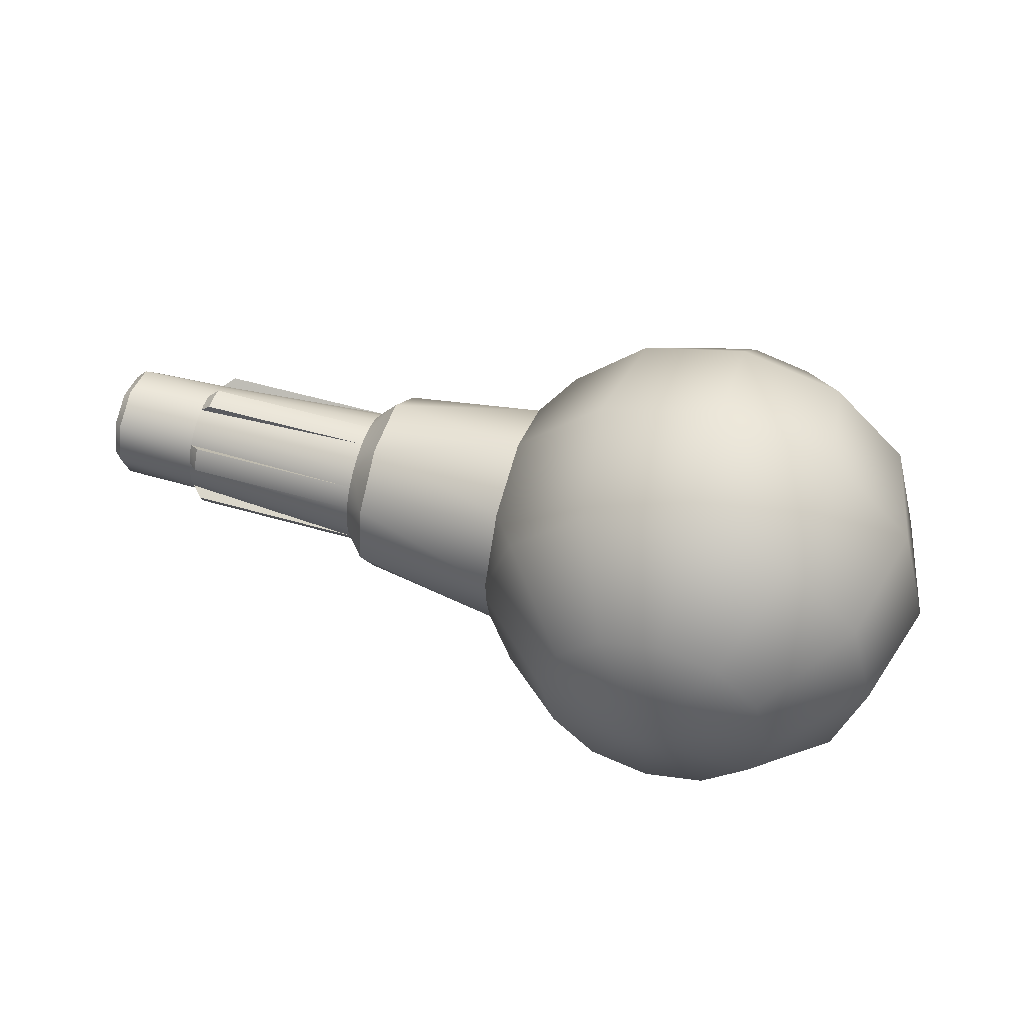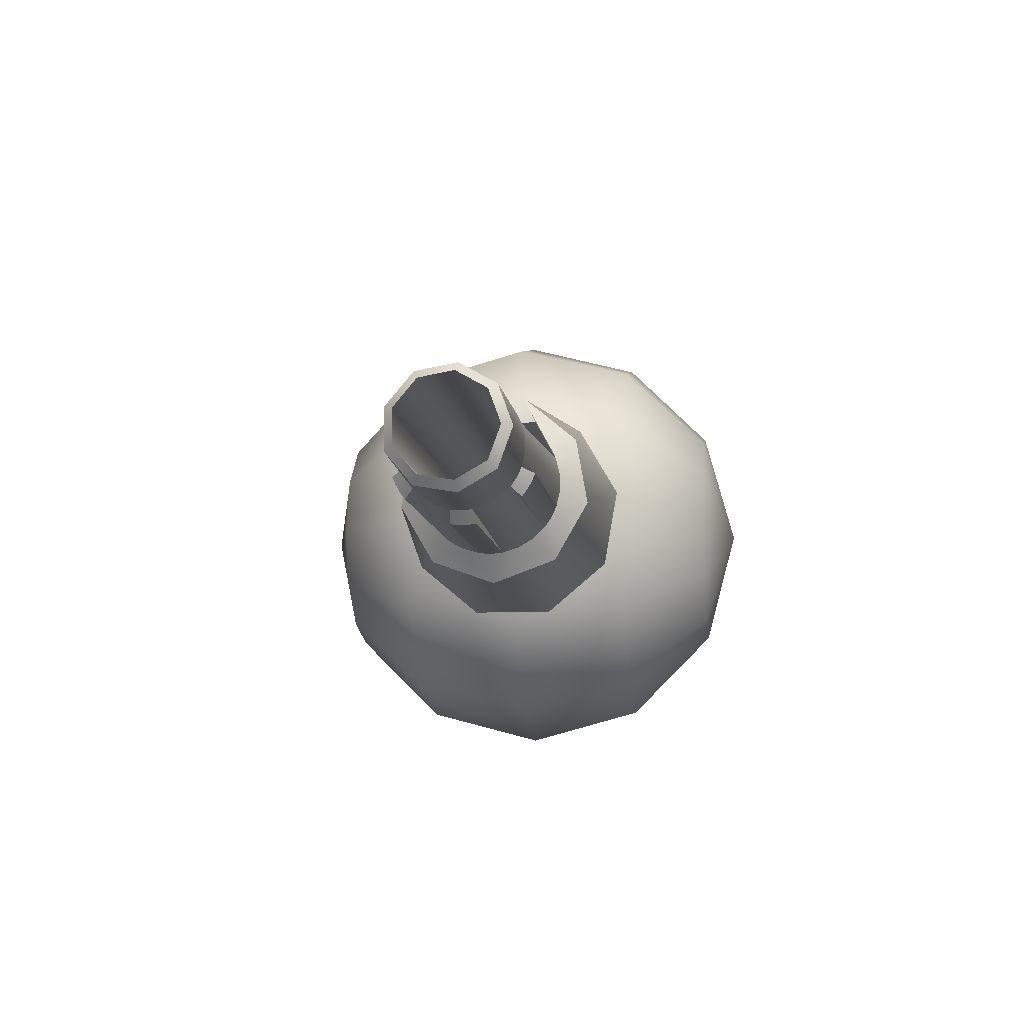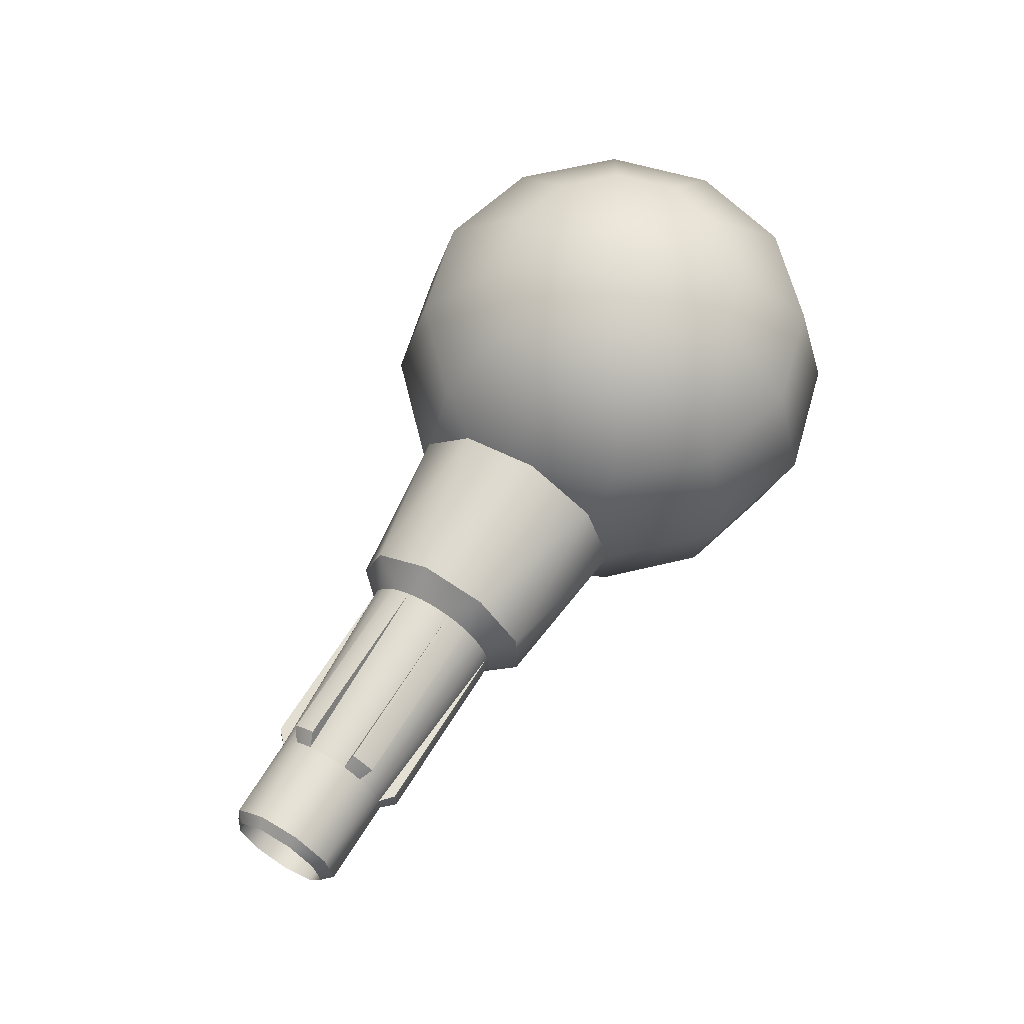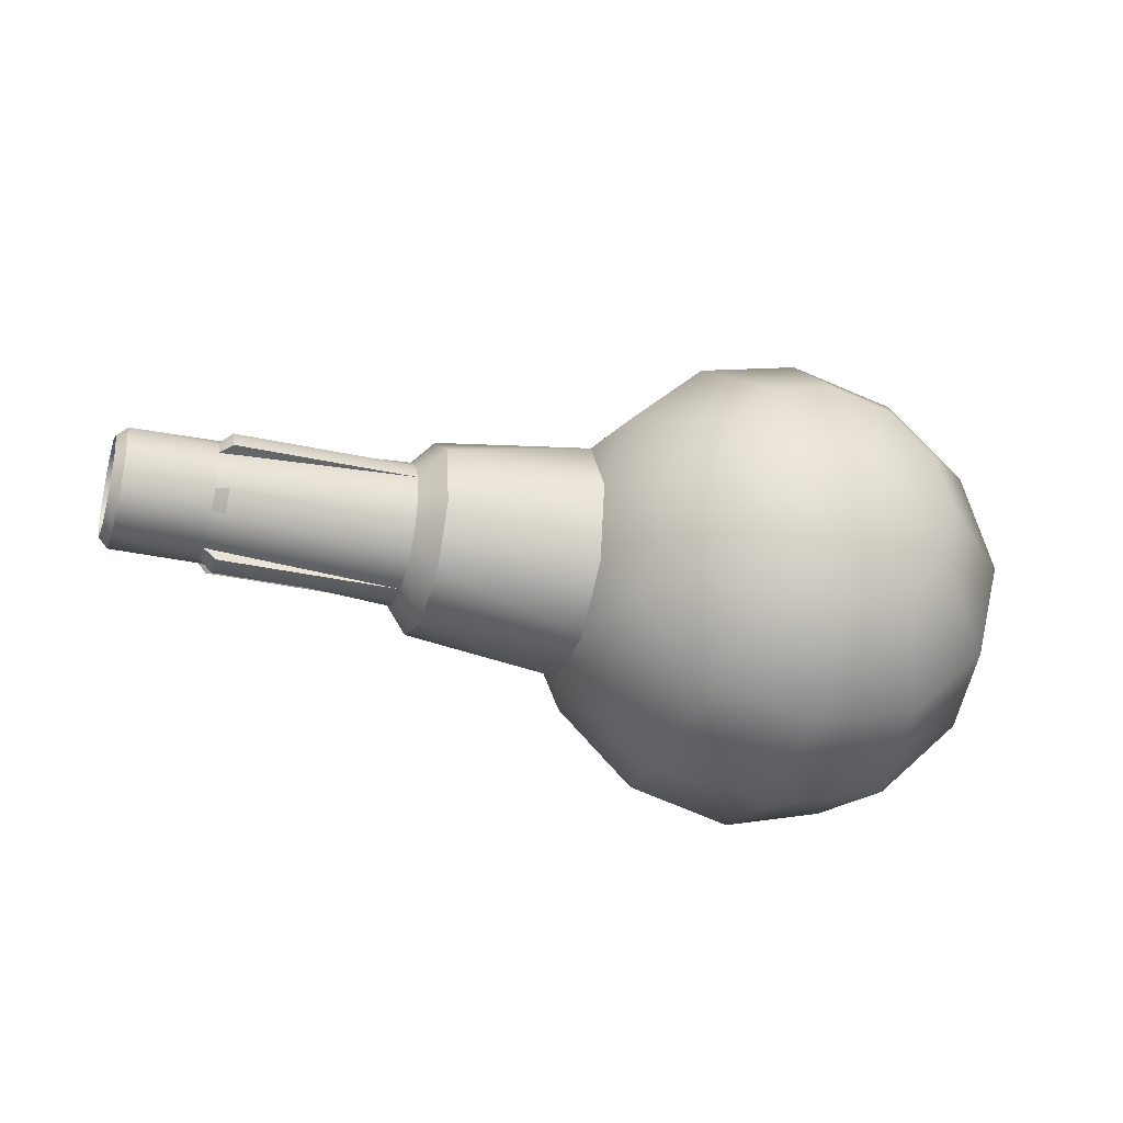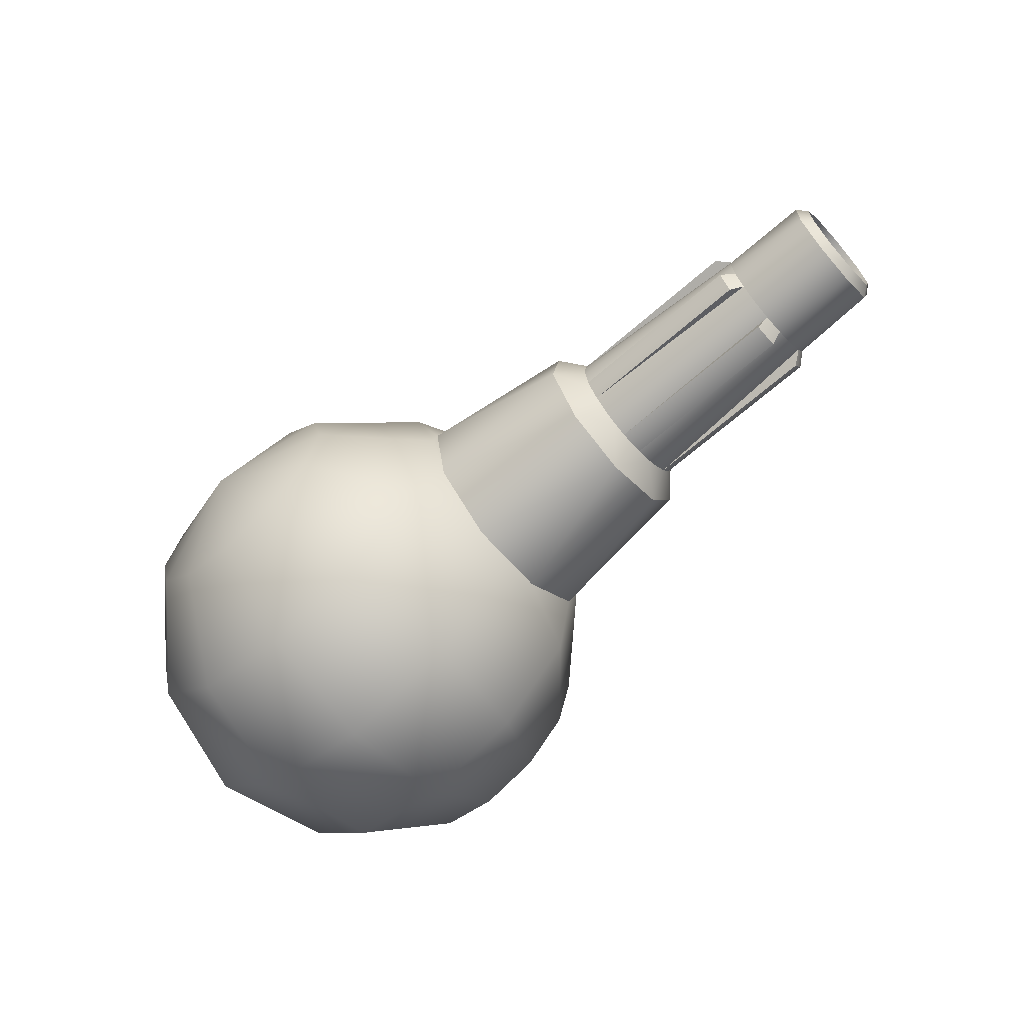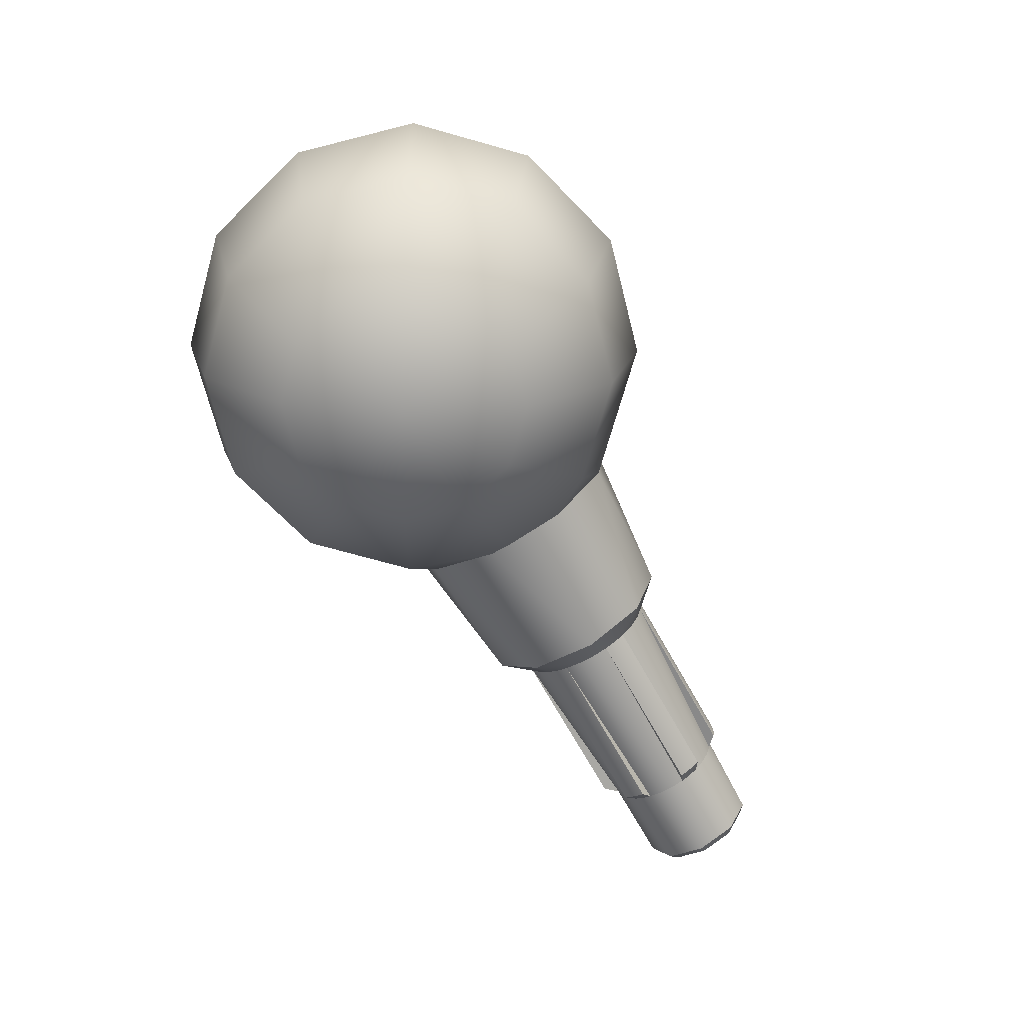
<metadata>
{"format":"obj","ext":"obj","renderer":"f3d","projection":"perspective","resolution":1024,"background":"white","views":[{"elev":51.9,"azim":-162.5,"up":"+Y"},{"elev":-9.8,"azim":97.5,"up":"+Y"},{"elev":62.9,"azim":121.3,"up":"+Z"},{"elev":-32.0,"azim":162.4,"up":"+Y"},{"elev":-66.0,"azim":41.4,"up":"+Y"},{"elev":-69.6,"azim":-60.8,"up":"+Z"}]}
</metadata>
<code>
g Solid1
v -2.5 0 0
v -2.165 -1.25 0
v -2.165 0 -1.25
v -2.165 0 1.25
v -2.165 1.25 0
v -1.875 -1.083 -1.25
v -1.875 -1.083 1.25
v -1.875 1.083 -1.25
v -1.875 1.083 1.25
v -1.25 -2.165 0
v -1.25 0 -2.165
v -1.25 0 2.165
v -1.25 2.165 0
v -1.083 -1.875 -1.25
v -1.083 -1.875 1.25
v -1.083 -0.625 -2.165
v -1.083 -0.625 2.165
v -1.083 0.625 -2.165
v -1.083 0.625 2.165
v -1.083 1.875 -1.25
v -1.083 1.875 1.25
v -0.625 -1.083 -2.165
v -0.625 -1.083 2.165
v -0.625 1.083 -2.165
v -0.625 1.083 2.165
v 0 -2.5 0
v 0 -2.165 -1.25
v 0 -2.165 1.25
v 0 -1.25 -2.165
v 0 -1.25 2.165
v 0 0 -2.5
v 0 0 2.5
v 0 1.25 -2.165
v 0 1.25 2.165
v 0 2.165 -1.25
v 0 2.165 1.25
v 0 2.5 0
v 0.625 -1.083 -2.165
v 0.625 -1.083 2.165
v 0.625 1.083 -2.165
v 0.625 1.083 2.165
v 1.083 -1.875 -1.25
v 1.083 -1.875 1.25
v 1.083 -0.625 -2.165
v 1.083 -0.625 2.165
v 1.083 0.625 -2.165
v 1.083 0.625 2.165
v 1.083 1.875 -1.25
v 1.083 1.875 1.25
v 1.091 -0.6102 2.165
v 1.25 -2.165 0
v 1.25 0 -2.165
v 1.25 0 2.165
v 1.25 2.165 0
v 1.875 -1.083 -1.25
v 1.875 -1.083 1.25
v 1.875 1.083 -1.25
v 1.875 1.083 1.25
v 1.904 -1.031 1.25
v 2 -0.517 -0.09116
v 2 -0.4547 0.2625
v 2 -0.3375 -0.4022
v 2 -0.1796 0.4933
v 2 0 -0.525
v 2 0.1796 0.4933
v 2 0.3375 -0.4022
v 2 0.4547 0.2625
v 2 0.517 -0.09116
v 2.165 -1.25 0
v 2.165 0 -1.25
v 2.165 0 1.25
v 2.165 1.25 0
v 2.178 -1.154 -0.4199
v 2.178 -1.154 0.4199
v 2.178 -0.6139 -1.063
v 2.178 -0.6139 1.063
v 2.178 0.2132 -1.209
v 2.178 0.2132 1.209
v 2.178 0.9405 -0.7892
v 2.178 0.9405 0.7892
v 2.178 1.228 0
v 3.752 -1.031 0
v 3.752 -0.7898 -0.6627
v 3.752 -0.7898 0.6627
v 3.752 -0.179 -1.015
v 3.752 -0.179 1.015
v 3.752 0.5155 -0.8929
v 3.752 0.5155 0.8929
v 3.752 0.9688 -0.3526
v 3.752 0.9688 0.3526
v 4 -0.7487 -0.04361
v 4 -0.7487 0.04361
v 4 -0.7386 -0.1302
v 4 -0.7386 0.1302
v 4 -0.6887 -0.2971
v 4 -0.6887 0.2971
v 4 -0.6016 -0.4479
v 4 -0.6016 0.4479
v 4 -0.4821 -0.5745
v 4 -0.4821 0.5745
v 4 -0.4121 -0.6266
v 4 -0.4121 0.6266
v 4 -0.3366 -0.6702
v 4 -0.3366 0.6702
v 4 -0.2565 -0.7048
v 4 -0.2565 0.7048
v 4 -0.08707 -0.7449
v 4 -0.08707 0.7449
v 4 0.08707 -0.7449
v 4 0.08707 0.7449
v 4 0.2565 -0.7048
v 4 0.2565 0.7048
v 4 0.3366 -0.6702
v 4 0.3366 0.6702
v 4 0.4121 -0.6266
v 4 0.4121 0.6266
v 4 0.4821 -0.5745
v 4 0.4821 0.5745
v 4 0.6016 -0.4479
v 4 0.6016 0.4479
v 4 0.6887 -0.2971
v 4 0.6887 0.2971
v 4 0.7386 -0.1302
v 4 0.7386 0.1302
v 4 0.7487 -0.04361
v 4 0.7487 0.04361
v 5.875 -0.7487 -0.04361
v 5.875 -0.7487 0.04361
v 5.875 -0.7386 -0.1302
v 5.875 -0.7386 0.1302
v 5.875 -0.4821 -0.5745
v 5.875 -0.4821 0.5745
v 5.875 -0.4121 -0.6266
v 5.875 -0.4121 0.6266
v 5.875 -0.3366 -0.6702
v 5.875 -0.3366 0.6702
v 5.875 -0.2565 -0.7048
v 5.875 -0.2565 0.7048
v 5.875 0.2565 -0.7048
v 5.875 0.2565 0.7048
v 5.875 0.3366 -0.6702
v 5.875 0.3366 0.6702
v 5.875 0.4121 -0.6266
v 5.875 0.4121 0.6266
v 5.875 0.4821 -0.5745
v 5.875 0.4821 0.5745
v 5.875 0.7386 -0.1302
v 5.875 0.7386 0.1302
v 5.875 0.7487 -0.04361
v 5.875 0.7487 0.04361
v 6 -0.6239 -0.03634
v 6 -0.6239 0.03634
v 6 -0.6155 -0.1085
v 6 -0.6155 0.1085
v 6 -0.5739 -0.2475
v 6 -0.5739 0.2475
v 6 -0.5013 -0.3732
v 6 -0.5013 0.3732
v 6 -0.4017 -0.4788
v 6 -0.4017 0.4788
v 6 -0.3434 -0.5222
v 6 -0.3434 0.5222
v 6 -0.2805 -0.5585
v 6 -0.2805 0.5585
v 6 -0.2138 -0.5873
v 6 -0.2138 0.5873
v 6 -0.07256 -0.6208
v 6 -0.07256 0.6208
v 6 0.07256 -0.6208
v 6 0.07256 0.6208
v 6 0.2138 -0.5873
v 6 0.2138 0.5873
v 6 0.2805 -0.5585
v 6 0.2805 0.5585
v 6 0.3434 -0.5222
v 6 0.3434 0.5222
v 6 0.4017 -0.4788
v 6 0.4017 0.4788
v 6 0.5013 -0.3732
v 6 0.5013 0.3732
v 6 0.5739 -0.2475
v 6 0.5739 0.2475
v 6 0.6155 -0.1085
v 6 0.6155 0.1085
v 6 0.6239 -0.03634
v 6 0.6239 0.03634
v 6.9 -0.6155 -0.1085
v 6.9 -0.5413 0.3125
v 6.9 -0.4017 -0.4788
v 6.9 -0.2138 0.5873
v 6.9 0 -0.625
v 6.9 0.2138 0.5873
v 6.9 0.4017 -0.4788
v 6.9 0.5413 0.3125
v 6.9 0.6155 -0.1085
v 7 -0.517 -0.09116
v 7 -0.4547 0.2625
v 7 -0.3375 -0.4022
v 7 -0.1796 0.4933
v 7 0 -0.525
v 7 0.1796 0.4933
v 7 0.3375 -0.4022
v 7 0.4547 0.2625
v 7 0.517 -0.09116
f 118 178 120
f 120 178 180
f 120 180 182
f 184 124 182
f 182 124 122
f 182 122 120
f 140 172 142
f 142 172 174
f 142 174 144
f 144 174 176
f 144 176 146
f 146 176 178
f 146 178 118
f 112 140 114
f 114 140 142
f 114 142 116
f 116 142 144
f 116 144 118
f 118 144 146
f 167 191 165
f 165 191 189
f 165 189 163
f 163 189 161
f 161 189 159
f 159 189 157
f 157 189 187
f 157 187 155
f 155 187 153
f 153 187 151
f 151 187 152
f 152 187 154
f 154 187 188
f 154 188 156
f 156 188 158
f 158 188 160
f 160 188 190
f 160 190 162
f 162 190 164
f 164 190 166
f 166 190 168
f 168 190 192
f 168 192 170
f 170 192 172
f 172 192 174
f 174 192 176
f 176 192 178
f 178 192 194
f 178 194 180
f 180 194 182
f 182 194 184
f 184 194 195
f 184 195 186
f 186 195 185
f 185 195 183
f 183 195 181
f 181 195 193
f 181 193 179
f 179 193 177
f 177 193 175
f 175 193 173
f 173 193 171
f 171 193 191
f 171 191 169
f 169 191 167
f 148 184 150
f 150 184 186
f 150 186 149
f 149 186 185
f 149 185 147
f 147 185 183
f 145 177 143
f 143 177 175
f 143 175 141
f 141 175 173
f 141 173 139
f 139 173 171
f 147 183 123
f 177 117 179
f 179 117 119
f 179 119 181
f 181 119 121
f 181 121 183
f 183 121 123
f 184 148 124
f 177 145 117
f 124 148 126
f 126 148 150
f 126 150 125
f 125 150 149
f 125 149 123
f 123 149 147
f 117 145 115
f 115 145 143
f 115 143 113
f 113 143 141
f 113 141 111
f 111 141 139
f 64 66 62
f 62 66 60
f 60 66 68
f 60 68 61
f 61 68 67
f 61 67 63
f 63 67 65
f 193 202 191
f 191 202 200
f 191 200 189
f 189 200 198
f 189 198 187
f 187 198 196
f 187 196 188
f 188 196 197
f 188 197 190
f 190 197 199
f 190 199 192
f 192 199 201
f 192 201 194
f 194 201 203
f 194 203 195
f 195 203 204
f 195 204 193
f 193 204 202
f 172 112 170
f 170 112 110
f 170 110 168
f 168 110 108
f 168 108 166
f 166 108 106
f 132 160 134
f 134 160 162
f 134 162 136
f 136 162 164
f 136 164 138
f 138 164 166
f 138 166 106
f 172 140 112
f 100 132 102
f 102 132 134
f 102 134 104
f 104 134 136
f 104 136 106
f 106 136 138
f 160 132 100
f 129 153 127
f 127 153 151
f 127 151 128
f 128 151 152
f 128 152 130
f 130 152 154
f 137 165 135
f 135 165 163
f 135 163 133
f 133 163 161
f 133 161 131
f 131 161 159
f 160 100 158
f 158 100 98
f 158 98 96
f 94 154 96
f 96 154 156
f 96 156 158
f 165 105 167
f 167 105 107
f 167 107 109
f 111 171 109
f 109 171 169
f 109 169 167
f 202 64 200
f 200 64 62
f 200 62 198
f 198 62 60
f 198 60 196
f 196 60 61
f 196 61 197
f 197 61 63
f 197 63 199
f 199 63 65
f 199 65 201
f 201 65 67
f 201 67 203
f 203 67 68
f 203 68 204
f 204 68 66
f 204 66 202
f 202 66 64
f 80 90 81
f 81 90 89
f 81 89 79
f 79 89 87
f 79 87 77
f 77 87 85
f 77 85 75
f 75 85 83
f 75 83 73
f 73 83 82
f 73 82 74
f 74 82 84
f 74 84 76
f 76 84 86
f 76 86 78
f 78 86 88
f 78 88 80
f 80 88 90
f 125 123 89
f 89 123 121
f 89 121 119
f 89 119 87
f 87 119 117
f 87 117 115
f 115 113 87
f 87 113 111
f 87 111 109
f 87 109 85
f 85 109 107
f 85 107 105
f 105 103 85
f 85 103 101
f 85 101 83
f 83 101 99
f 83 99 97
f 97 95 83
f 83 95 82
f 82 95 93
f 82 93 91
f 91 92 82
f 82 92 94
f 82 94 96
f 82 96 84
f 84 96 98
f 84 98 100
f 100 102 84
f 84 102 104
f 84 104 86
f 86 104 106
f 86 106 108
f 108 110 86
f 86 110 88
f 88 110 112
f 88 112 114
f 114 116 88
f 88 116 118
f 88 118 120
f 88 120 90
f 90 120 122
f 90 122 124
f 124 126 90
f 90 126 125
f 90 125 89
f 165 137 105
f 80 81 72
f 72 81 79
f 72 79 57
f 57 79 77
f 57 77 70
f 70 77 75
f 70 75 55
f 55 75 73
f 55 73 69
f 69 73 74
f 69 74 56
f 56 74 59
f 56 59 50
f 50 59 53
f 50 53 32
f 74 76 59
f 59 76 71
f 59 71 53
f 53 71 47
f 53 47 32
f 76 78 71
f 71 78 58
f 71 58 47
f 47 58 41
f 47 41 32
f 78 80 58
f 58 80 72
f 58 72 49
f 49 72 54
f 49 54 36
f 36 54 37
f 36 37 21
f 21 37 13
f 21 13 9
f 9 13 5
f 9 5 4
f 4 5 1
f 4 1 7
f 7 1 2
f 7 2 15
f 15 2 10
f 15 10 28
f 28 10 26
f 28 26 43
f 43 26 51
f 43 51 56
f 56 51 69
f 3 1 8
f 8 1 5
f 8 5 20
f 20 5 13
f 20 13 35
f 35 13 37
f 35 37 48
f 48 37 54
f 48 54 57
f 57 54 72
f 3 11 6
f 6 11 16
f 6 16 14
f 14 16 22
f 14 22 27
f 27 22 29
f 27 29 42
f 42 29 38
f 42 38 55
f 55 38 44
f 55 44 70
f 70 44 52
f 70 52 57
f 57 52 46
f 57 46 48
f 48 46 40
f 48 40 35
f 35 40 33
f 35 33 20
f 20 33 24
f 20 24 8
f 8 24 18
f 8 18 3
f 3 18 11
f 4 12 9
f 9 12 19
f 9 19 21
f 21 19 25
f 21 25 36
f 36 25 34
f 36 34 49
f 49 34 41
f 49 41 58
f 19 32 25
f 25 32 34
f 34 32 41
f 30 32 23
f 23 32 17
f 17 32 12
f 16 31 22
f 22 31 29
f 29 31 38
f 44 31 52
f 52 31 46
f 46 31 40
f 33 31 24
f 24 31 18
f 18 31 11
f 11 31 16
f 1 3 2
f 2 3 6
f 2 6 10
f 10 6 14
f 10 14 26
f 26 14 27
f 26 27 51
f 51 27 42
f 51 42 69
f 69 42 55
f 12 32 19
f 12 4 17
f 17 4 7
f 17 7 23
f 23 7 15
f 23 15 30
f 30 15 28
f 30 28 39
f 39 28 43
f 39 43 45
f 45 43 56
f 45 56 50
f 39 32 30
f 39 45 32
f 32 45 50
f 38 31 44
f 40 31 33
f 105 137 103
f 103 137 135
f 103 135 101
f 101 135 133
f 101 133 99
f 99 133 131
f 153 93 155
f 155 93 95
f 155 95 157
f 157 95 97
f 157 97 159
f 159 97 99
f 153 129 93
f 93 129 91
f 91 129 127
f 91 127 92
f 92 127 128
f 92 128 94
f 94 128 130
f 139 171 111
f 131 159 99
f 130 154 94

</code>
